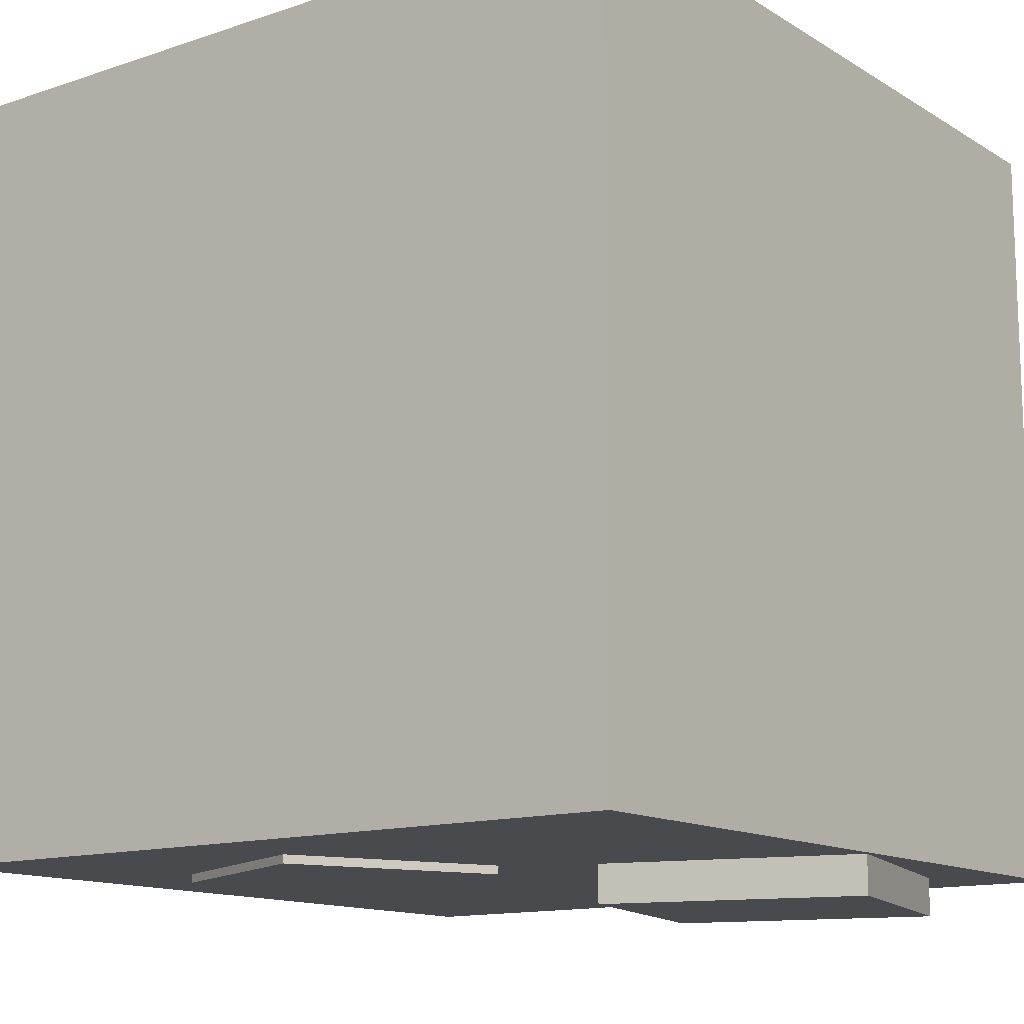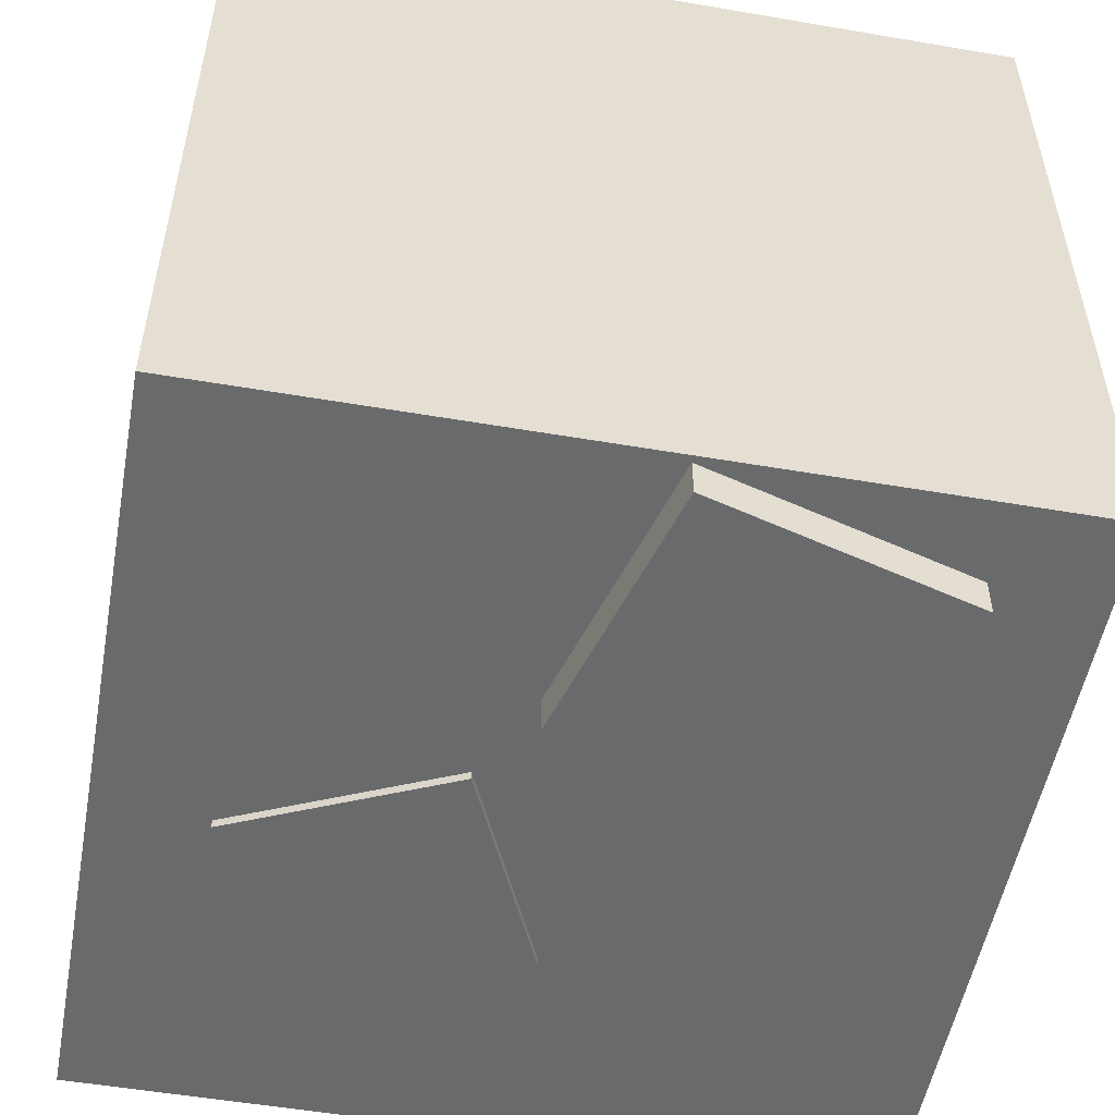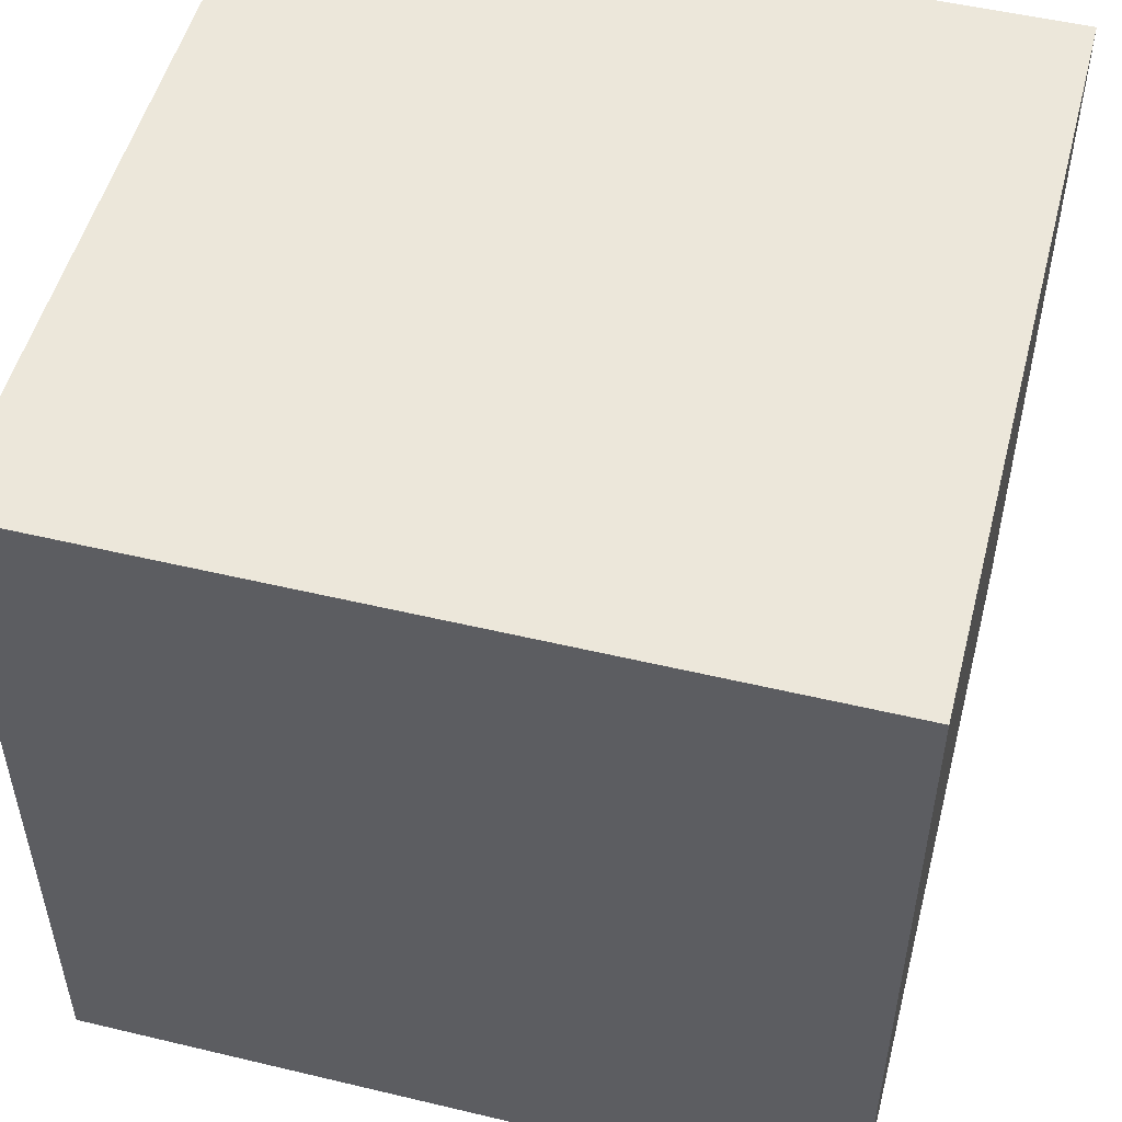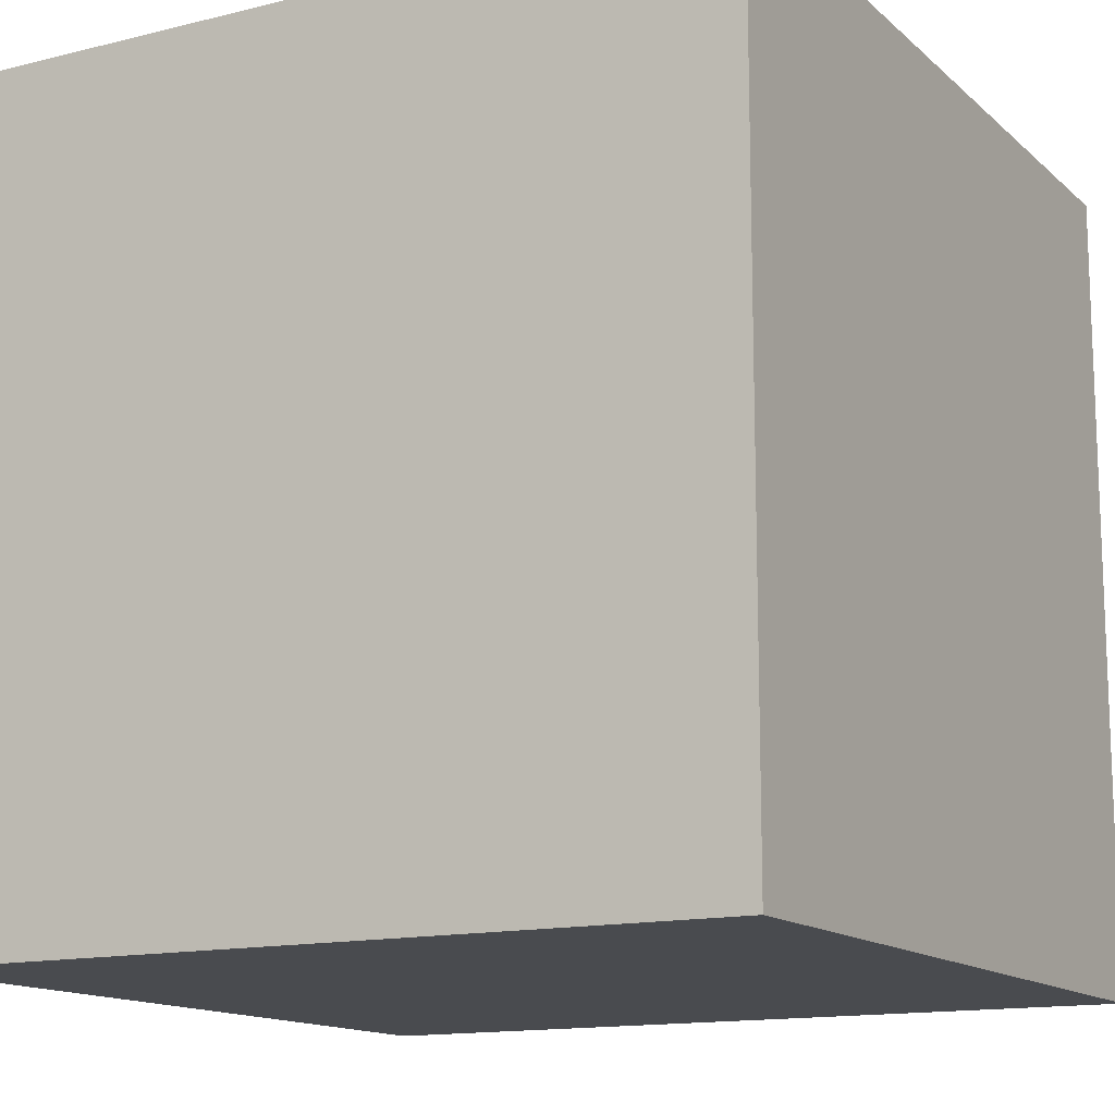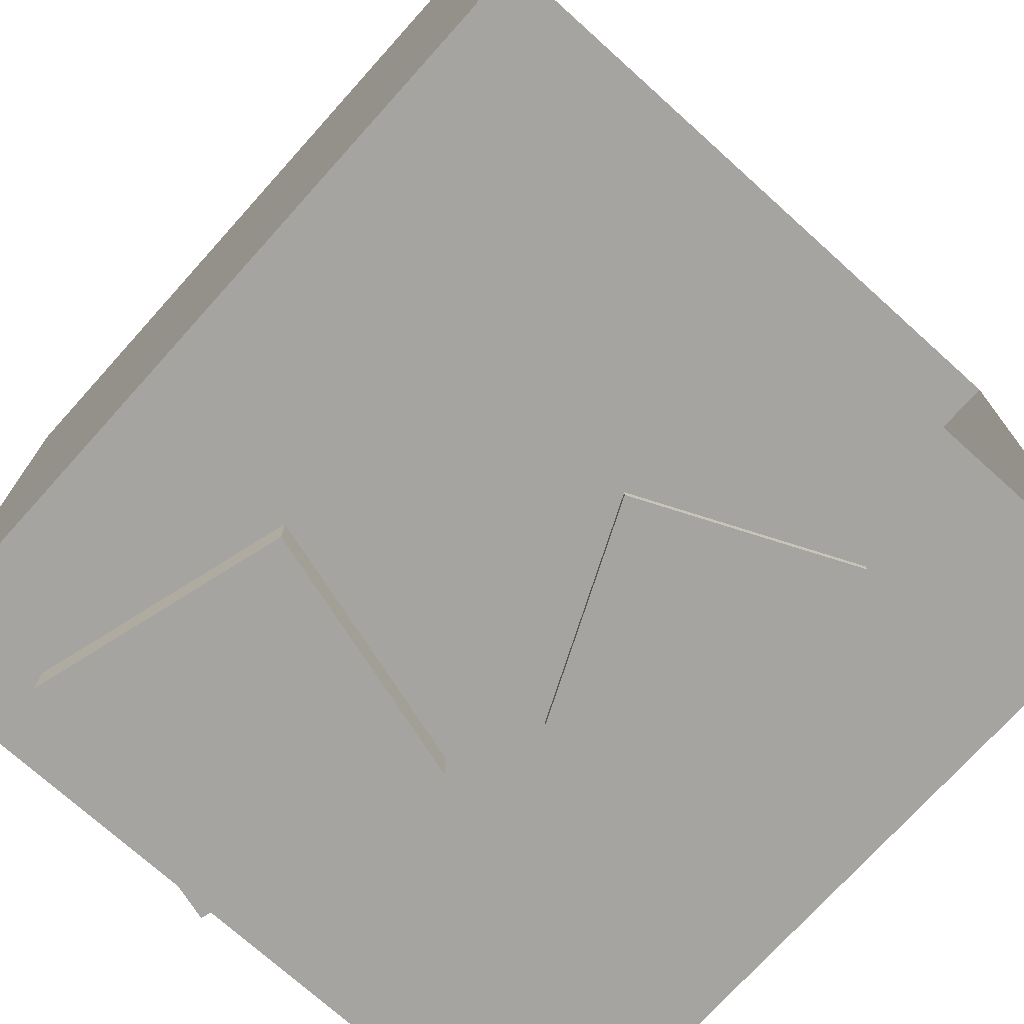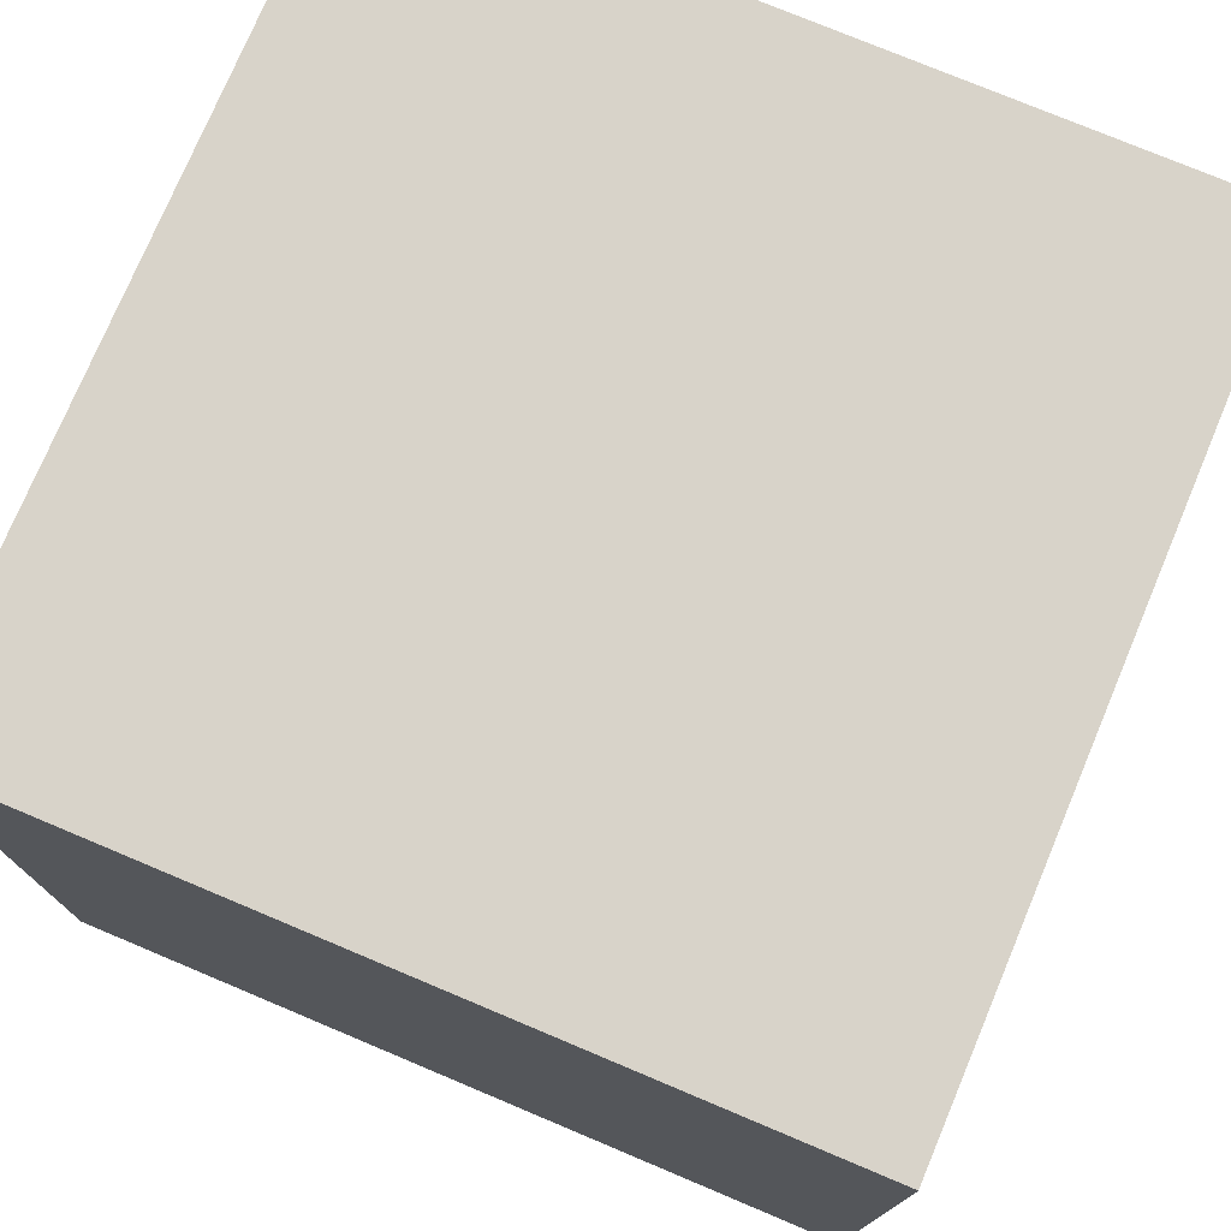
<metadata>
{"format":"obj","ext":"obj","renderer":"f3d","projection":"perspective","resolution":1024,"background":"white","views":[{"elev":-13.3,"azim":127.0,"up":"+Y"},{"elev":-52.9,"azim":169.6,"up":"+Y"},{"elev":51.6,"azim":104.5,"up":"+Y"},{"elev":-13.8,"azim":-151.0,"up":"+Z"},{"elev":-73.5,"azim":-42.0,"up":"+Y"},{"elev":75.9,"azim":-67.2,"up":"+Y"}]}
</metadata>
<code>
o Cube.001_Cube.002
v -0.5505 0.4747 -0.1547
v -0.7323 -1.098 -0.801
v -0.5505 -1.098 -0.1547
v -0.7323 0.4747 -0.801
v -0.08593 -1.098 -0.9829
v -0.08593 0.4747 -0.9829
v 0.09592 -1.098 -0.3365
v 0.09592 0.4747 -0.3365
v 1 -1 -1
v -1 1 -1
v -1 -1 -1
v -1 -1 1
v 1 1 1
v 1 1 -1
v -0.03179 -0.4439 0.4127
v 0.2061 -1.022 -0.1136
v -0.03179 -1.022 0.4127
v 0.2061 -0.4439 -0.1136
v 0.7325 -1.022 0.1243
v 0.7325 -0.4439 0.1243
v 0.4946 -1.022 0.6506
v 0.4946 -0.4439 0.6506
v 1 -1 1
v -1 1 1
v -0.1864 0.9834 -0.2972
v 0.2078 0.9834 0.09703
v -0.1864 0.9834 0.09703
v 0.2078 0.9834 -0.2972
f 1 2 3
f 4 5 2
f 6 7 5
f 8 3 7
f 5 3 2
f 4 8 6
f 9 10 11
f 12 9 11
f 13 10 14
f 15 16 17
f 18 19 16
f 20 21 19
f 22 17 21
f 19 17 16
f 18 22 20
f 1 4 2
f 4 6 5
f 6 8 7
f 8 1 3
f 5 7 3
f 4 1 8
f 9 14 10
f 12 23 9
f 13 24 10
f 15 18 16
f 18 20 19
f 20 22 21
f 22 15 17
f 19 21 17
f 18 15 22
f 11 24 12
f 11 10 24
f 23 14 9
f 23 13 14
f 25 26 27
f 25 28 26

</code>
